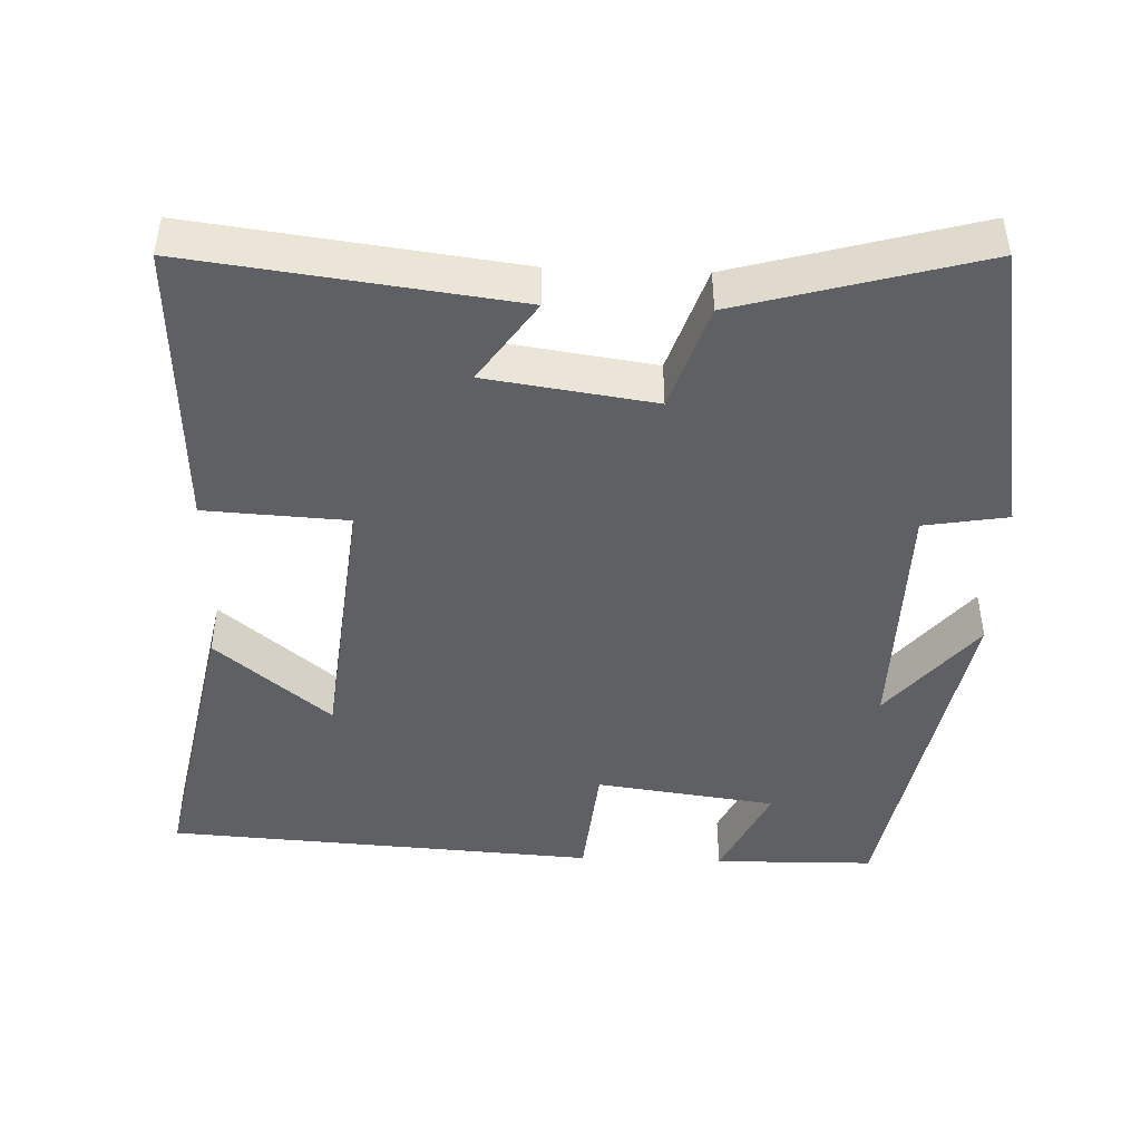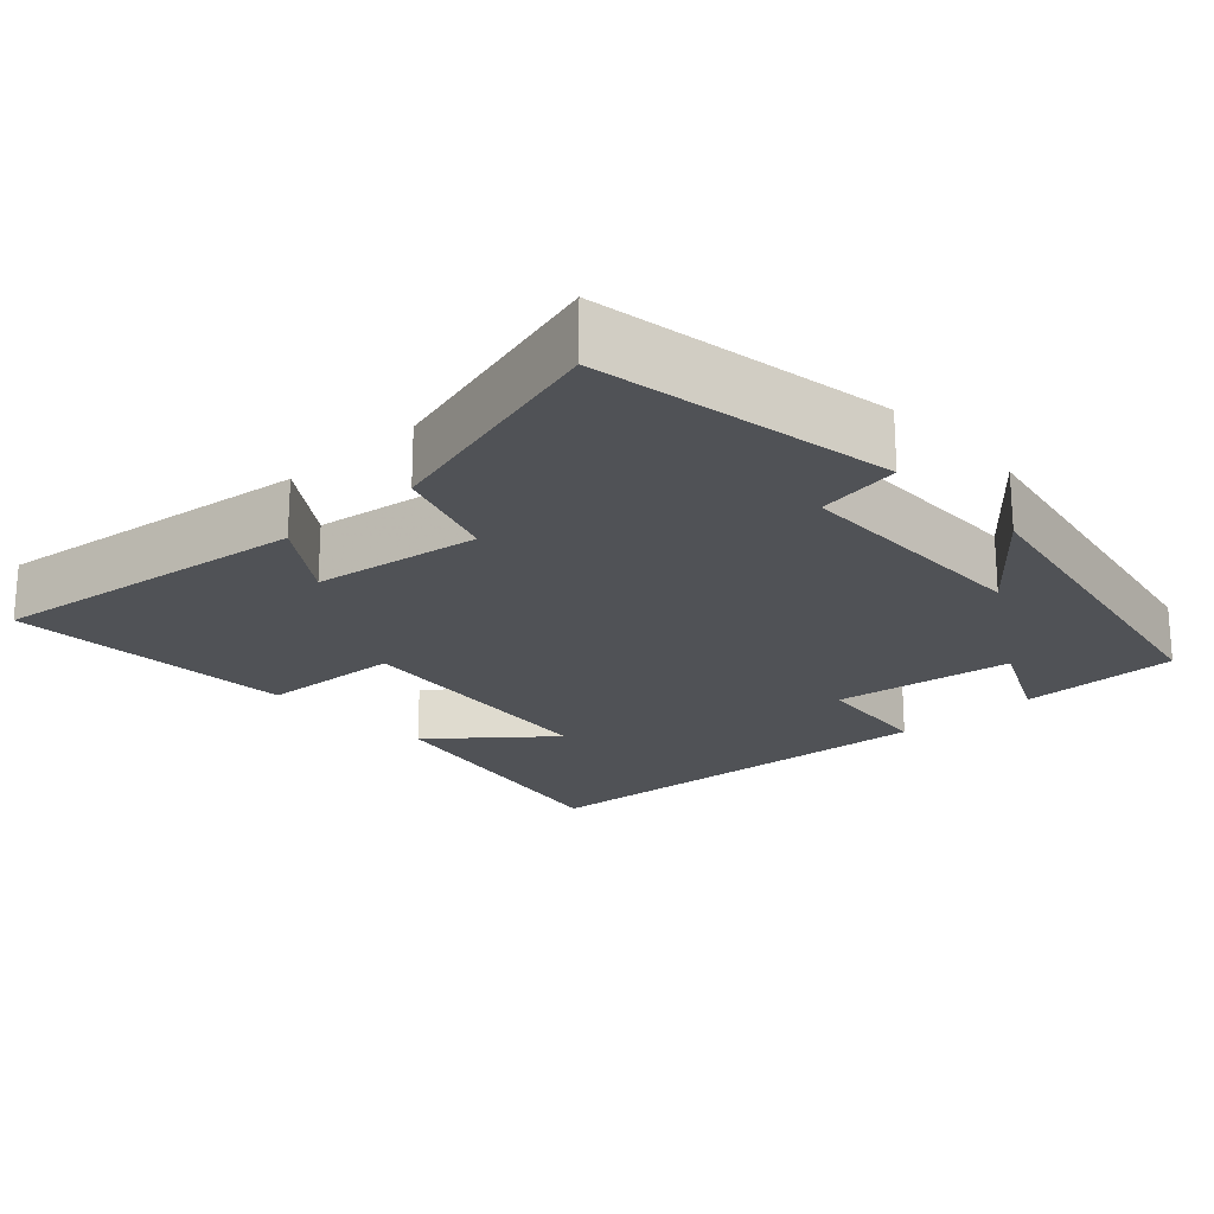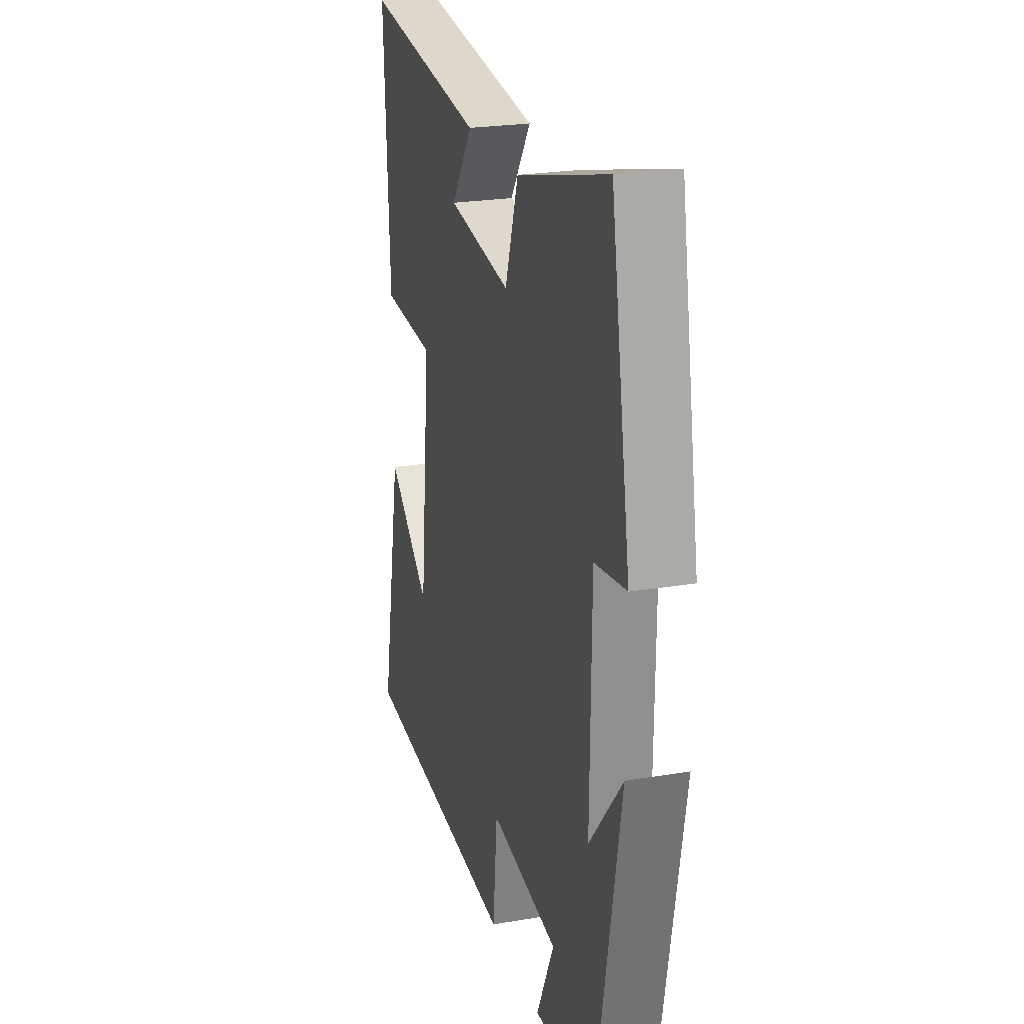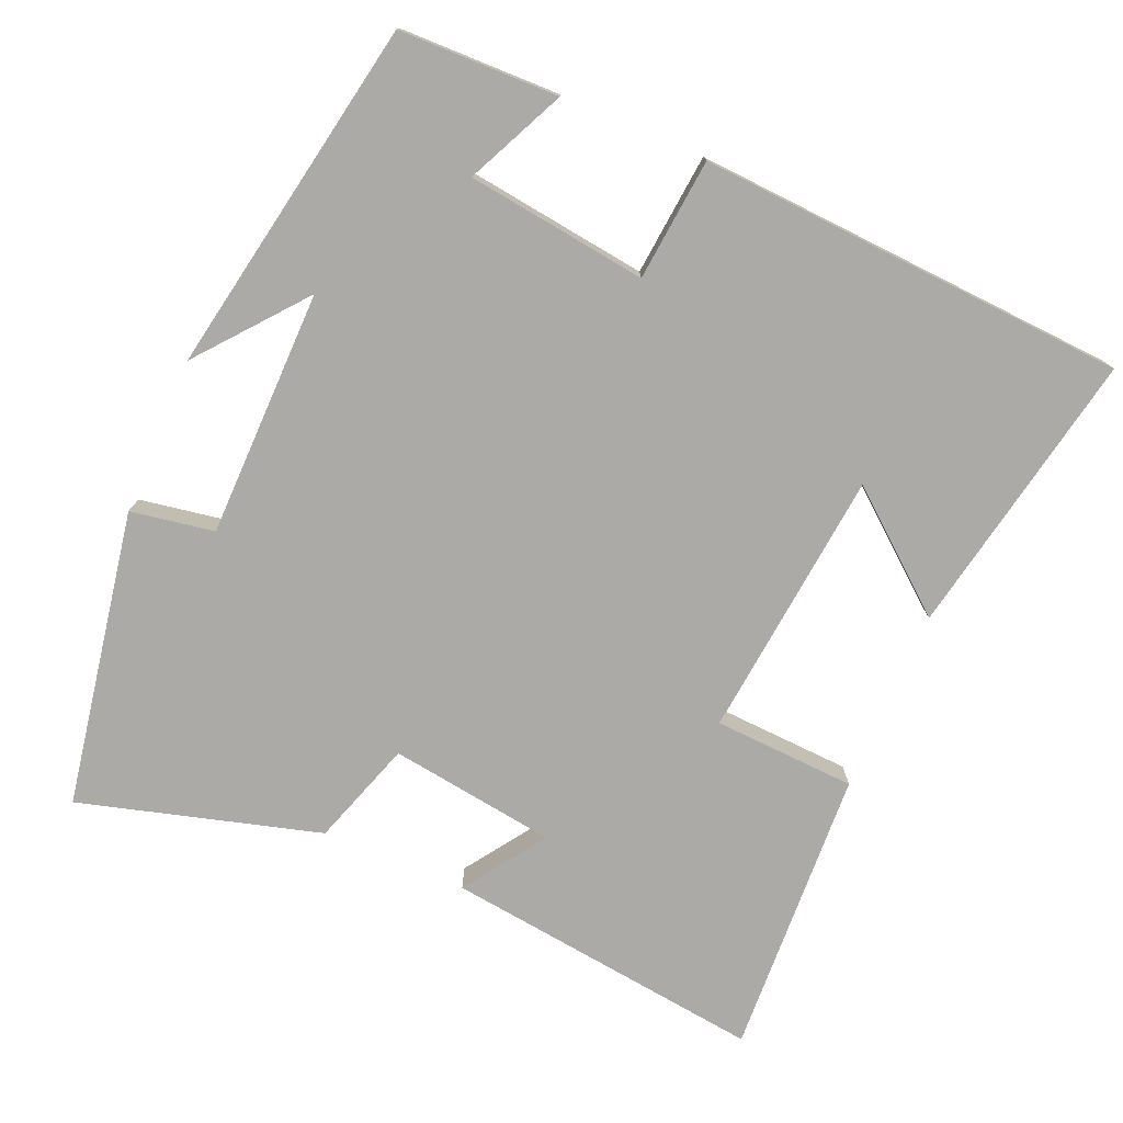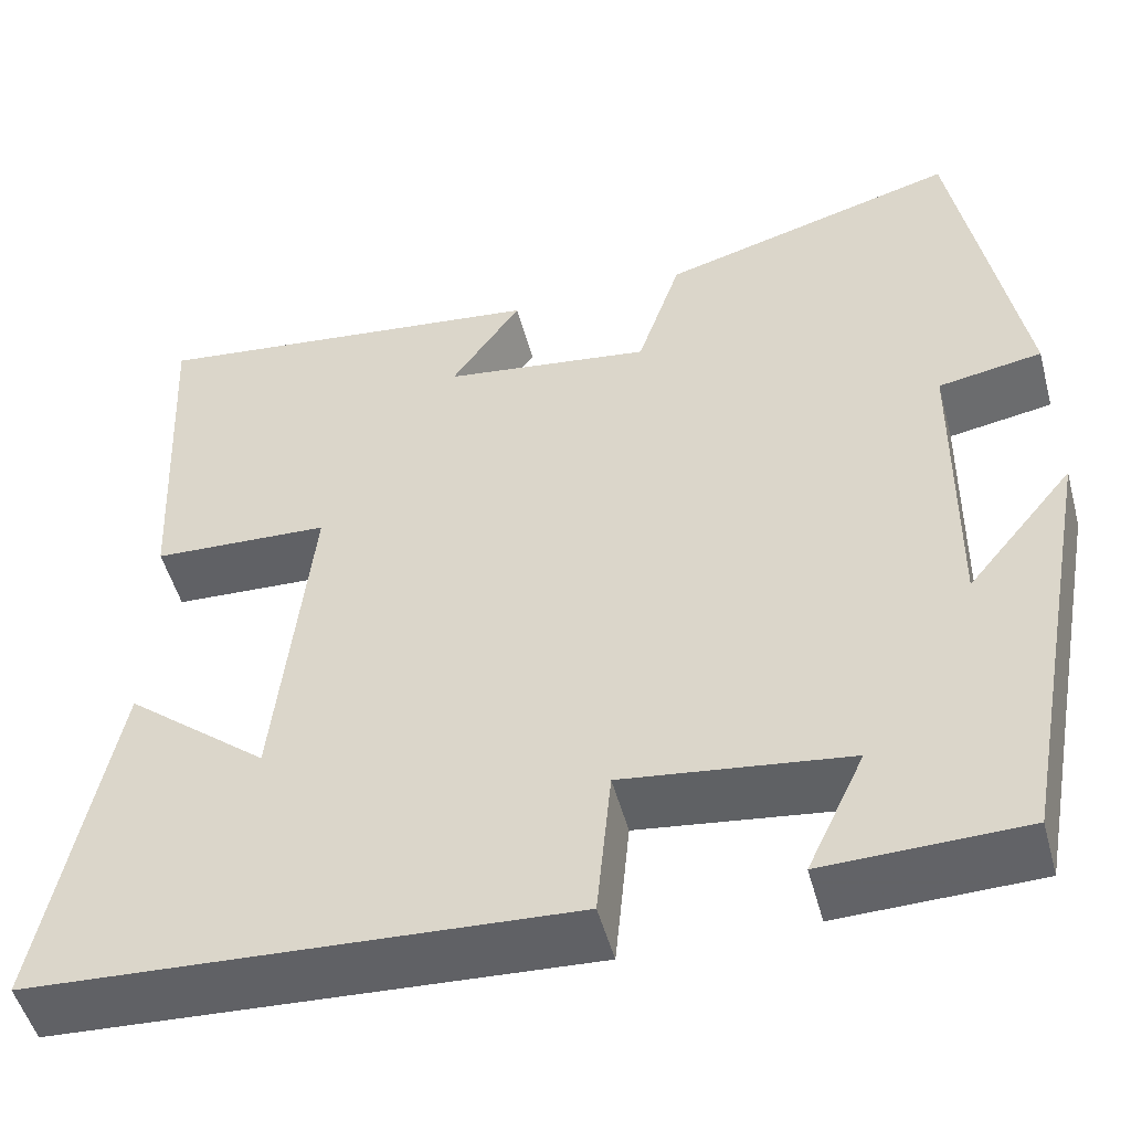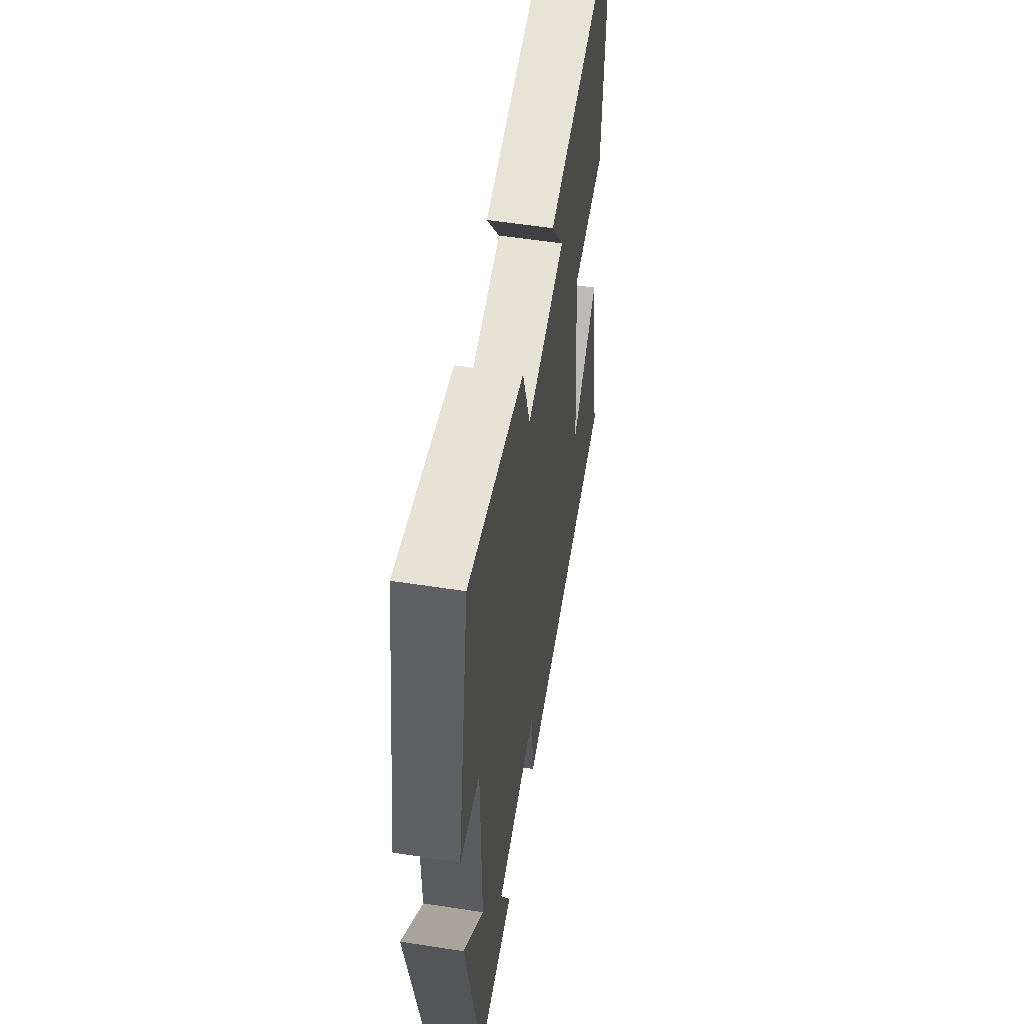
<metadata>
{"format":"obj","ext":"obj","renderer":"f3d","projection":"perspective","resolution":1024,"background":"white","views":[{"elev":-45.2,"azim":-2.2,"up":"+Y"},{"elev":-21.0,"azim":42.7,"up":"+Y"},{"elev":23.8,"azim":74.2,"up":"+Z"},{"elev":-76.1,"azim":156.9,"up":"+Y"},{"elev":-50.6,"azim":15.0,"up":"+Z"},{"elev":55.1,"azim":99.3,"up":"+Z"}]}
</metadata>
<code>
v 0.43 0.07 0.59
v 0.5 0.07 0.193
v 0.388 0.07 0.174
v 0.384 0.07 -0.158
v 0.5 0.07 -0.017
v 0.411 0.07 -0.496
v 0.197 0.07 -0.5
v 0.259 0.07 -0.368
v 0.017 0.07 -0.336
v 0.001 0.07 -0.5
v -0.575 0.07 -0.465
v -0.5 0.07 -0.08
v -0.347 0.07 -0.206
v -0.309 0.07 0.156
v -0.5 0.07 0.166
v -0.519 0.07 0.554
v -0.088 0.07 0.5
v -0.163 0.07 0.391
v 0.061 0.07 0.359
v 0.108 0.07 0.5
v 0.43 0 0.59
v 0.5 0 0.193
v 0.388 0 0.174
v 0.384 0 -0.158
v 0.5 0 -0.017
v 0.411 0 -0.496
v 0.197 0 -0.5
v 0.259 0 -0.368
v 0.017 0 -0.336
v 0.001 0 -0.5
v -0.575 0 -0.465
v -0.5 0 -0.08
v -0.347 0 -0.206
v -0.309 0 0.156
v -0.5 0 0.166
v -0.519 0 0.554
v -0.088 0 0.5
v -0.163 0 0.391
v 0.061 0 0.359
v 0.108 0 0.5
f 1 2 3
f 20 1 3
f 19 20 3
f 18 19 3 4
f 15 16 17 18
f 14 15 18
f 13 14 18 4
f 10 11 12 13
f 9 10 13
f 8 9 13 4
f 6 7 8
f 5 6 8
f 4 5 8
f 23 22 21
f 23 21 40
f 23 40 39
f 24 23 39 38
f 38 37 36 35
f 38 35 34
f 24 38 34 33
f 33 32 31 30
f 33 30 29
f 24 33 29 28
f 28 27 26
f 28 26 25
f 28 25 24
f 1 21 22 2
f 2 22 23 3
f 3 23 24 4
f 4 24 25 5
f 5 25 26 6
f 6 26 27 7
f 7 27 28 8
f 8 28 29 9
f 9 29 30 10
f 10 30 31 11
f 11 31 32 12
f 12 32 33 13
f 13 33 34 14
f 14 34 35 15
f 15 35 36 16
f 16 36 37 17
f 17 37 38 18
f 18 38 39 19
f 19 39 40 20
f 20 40 21 1

</code>
